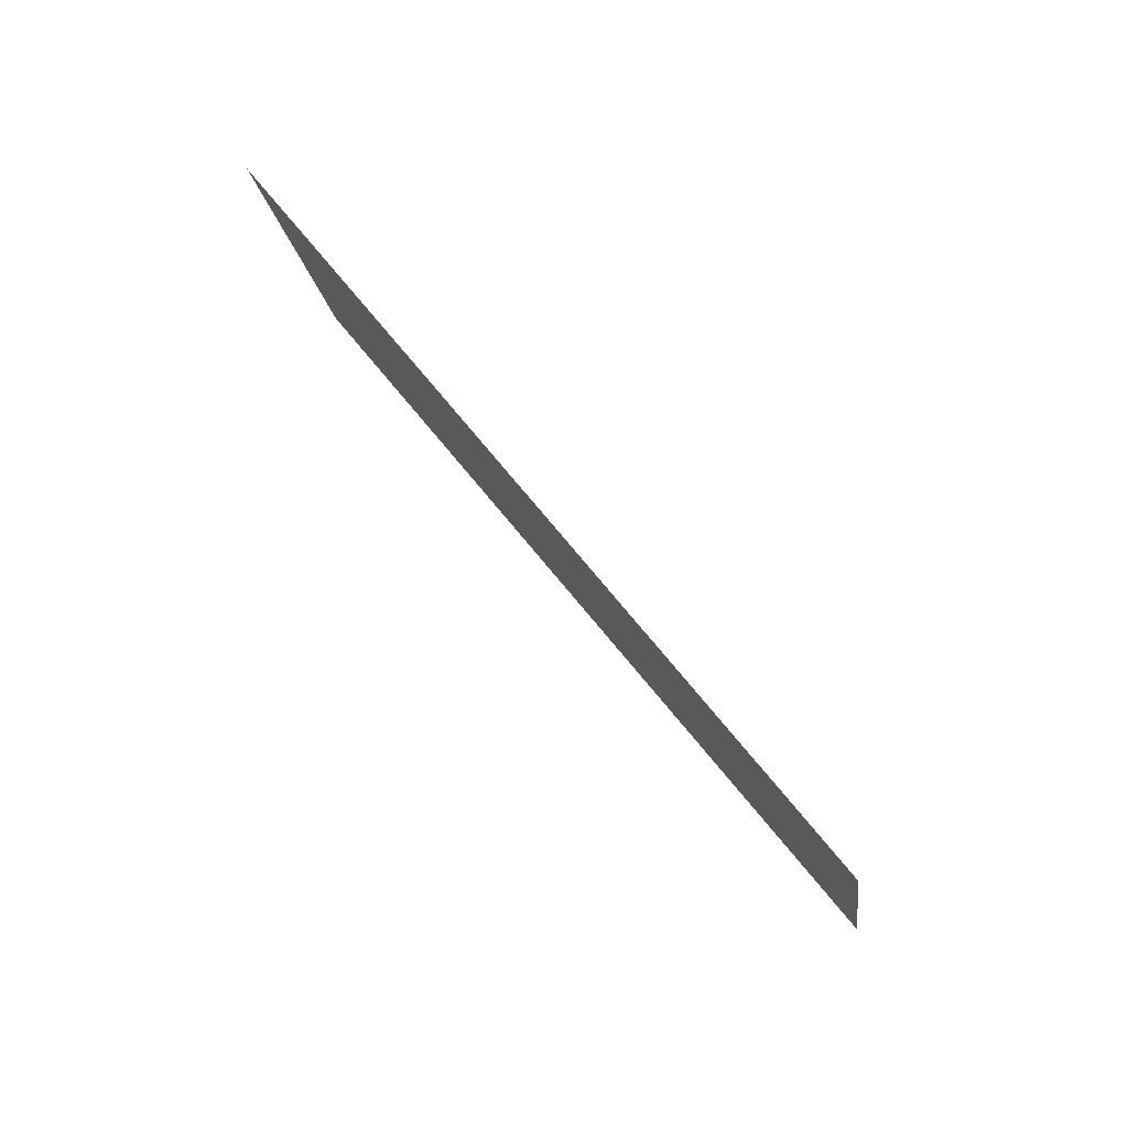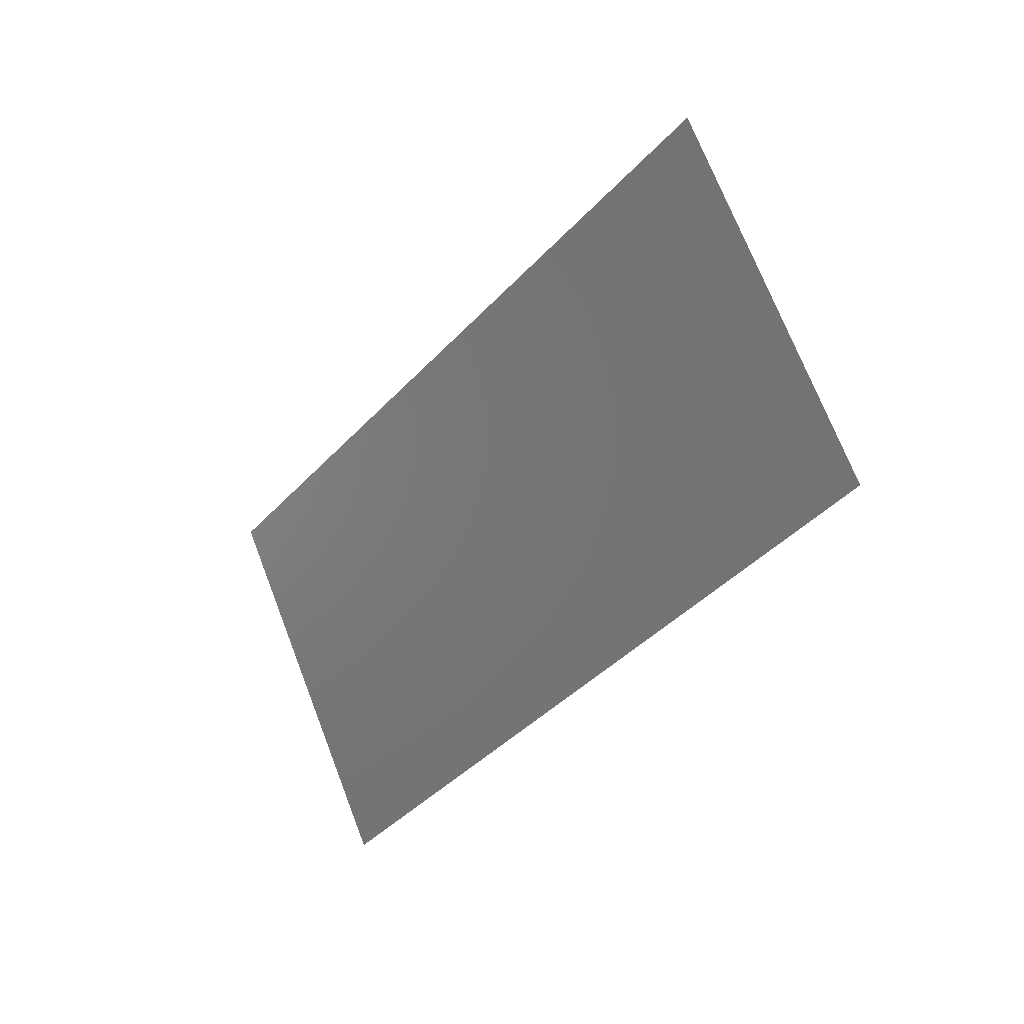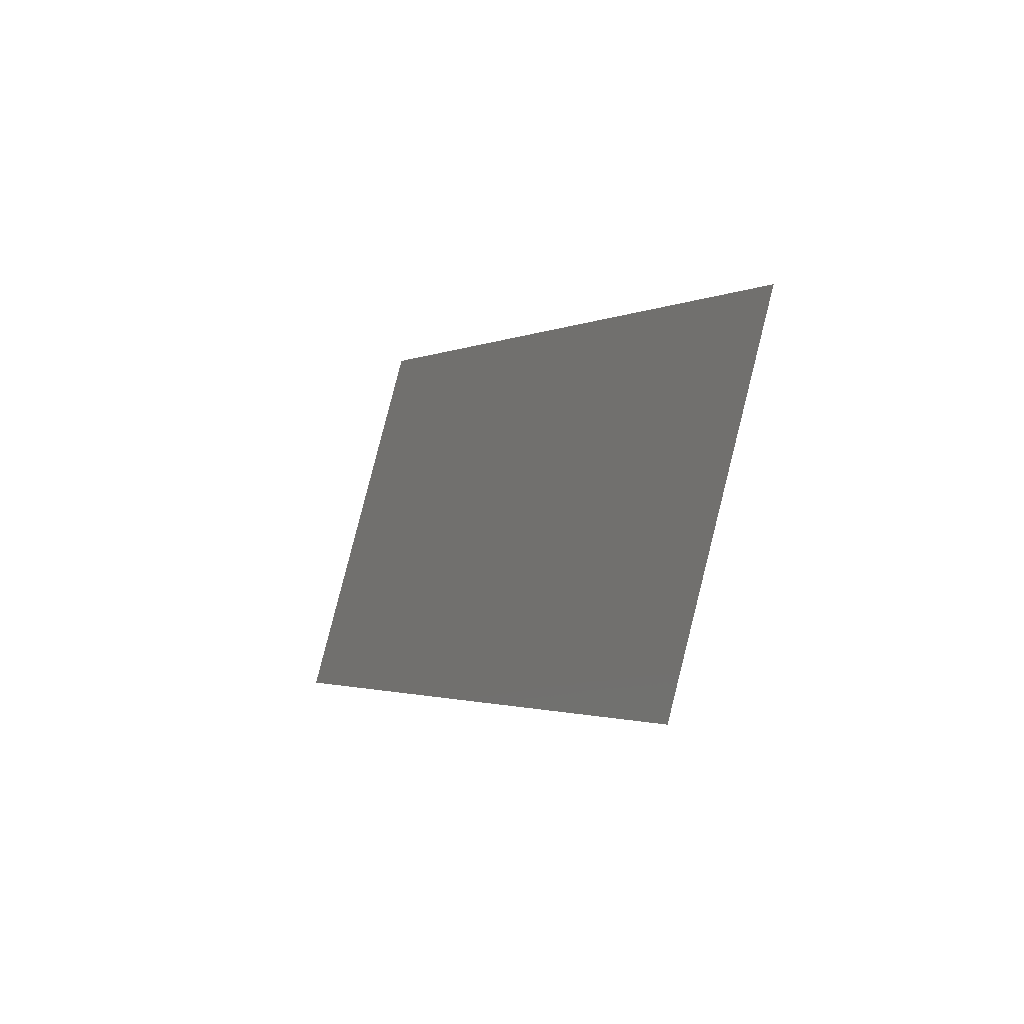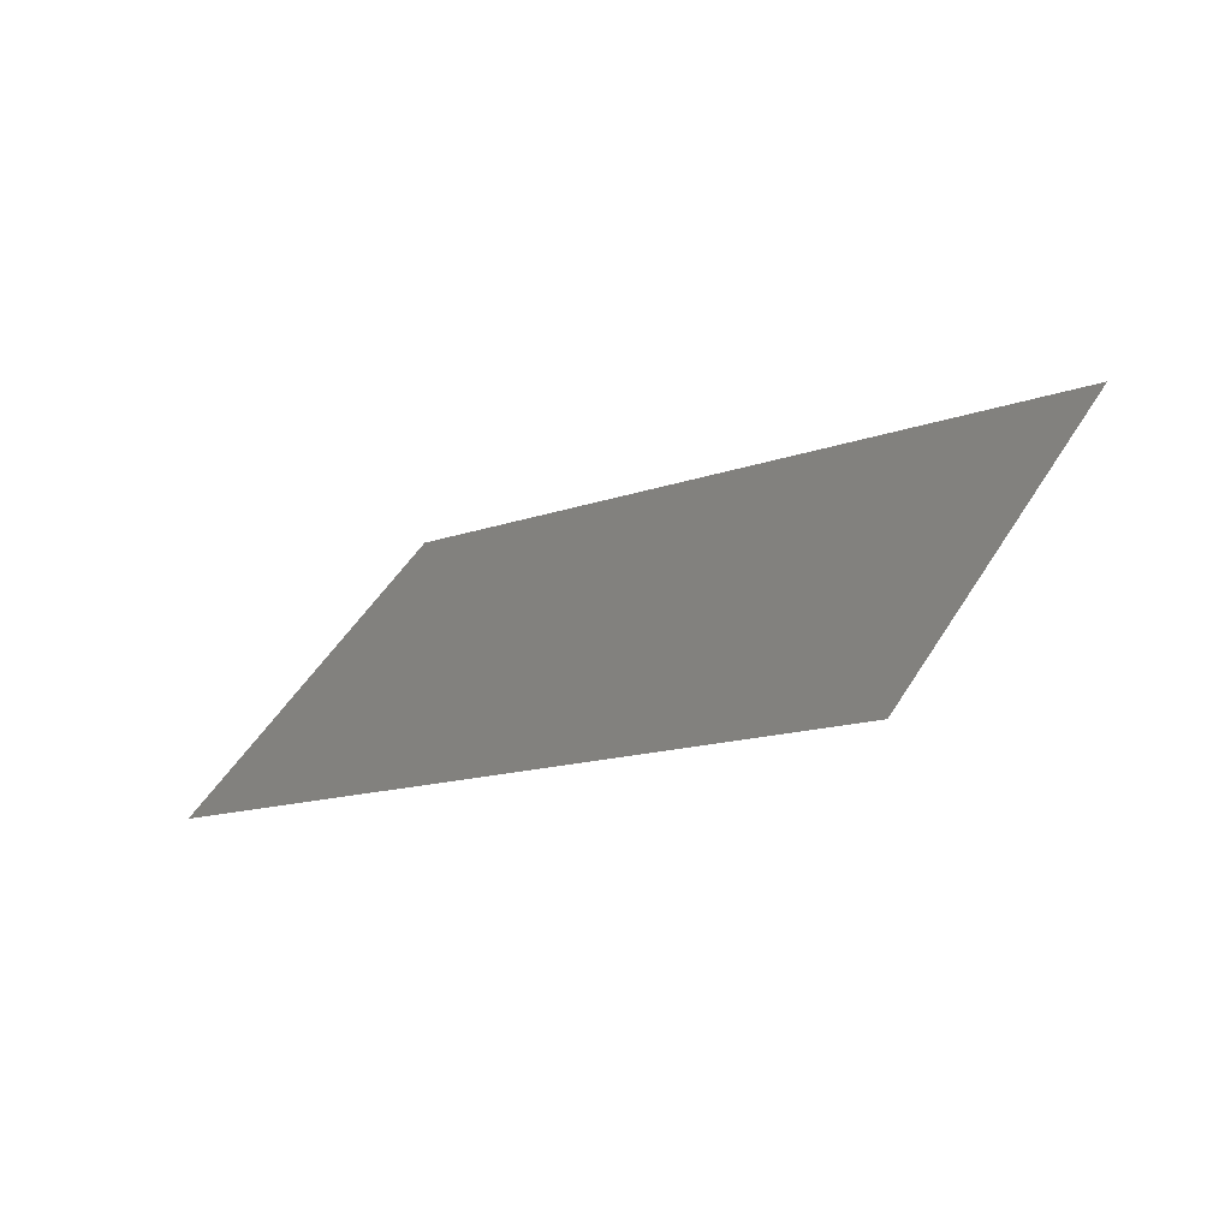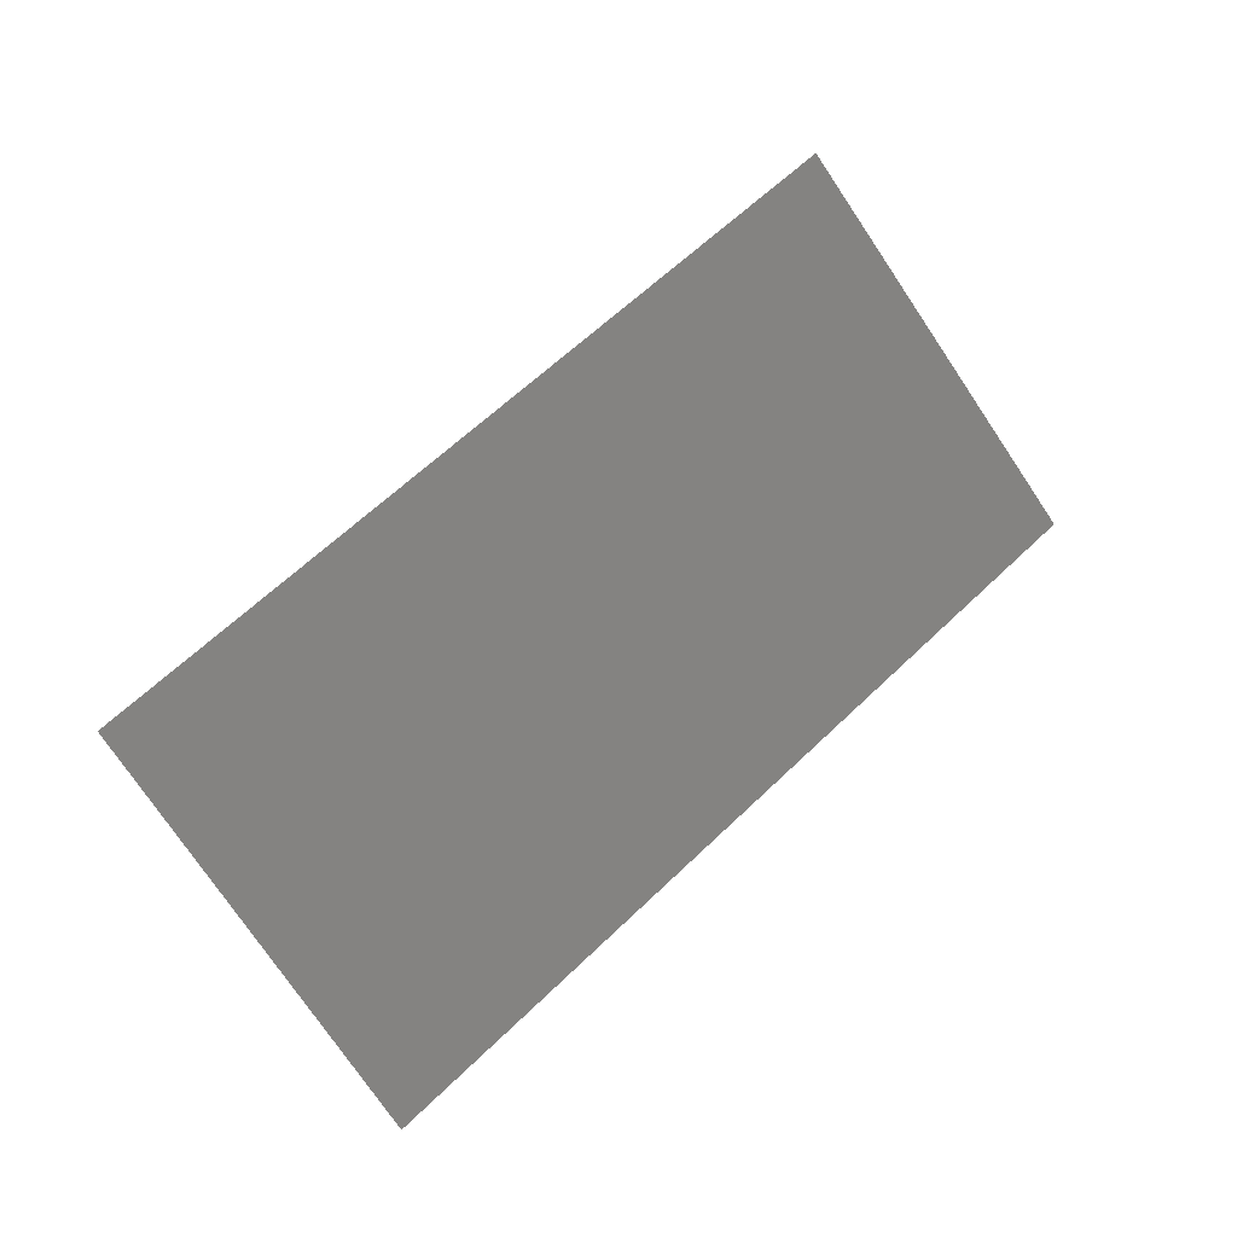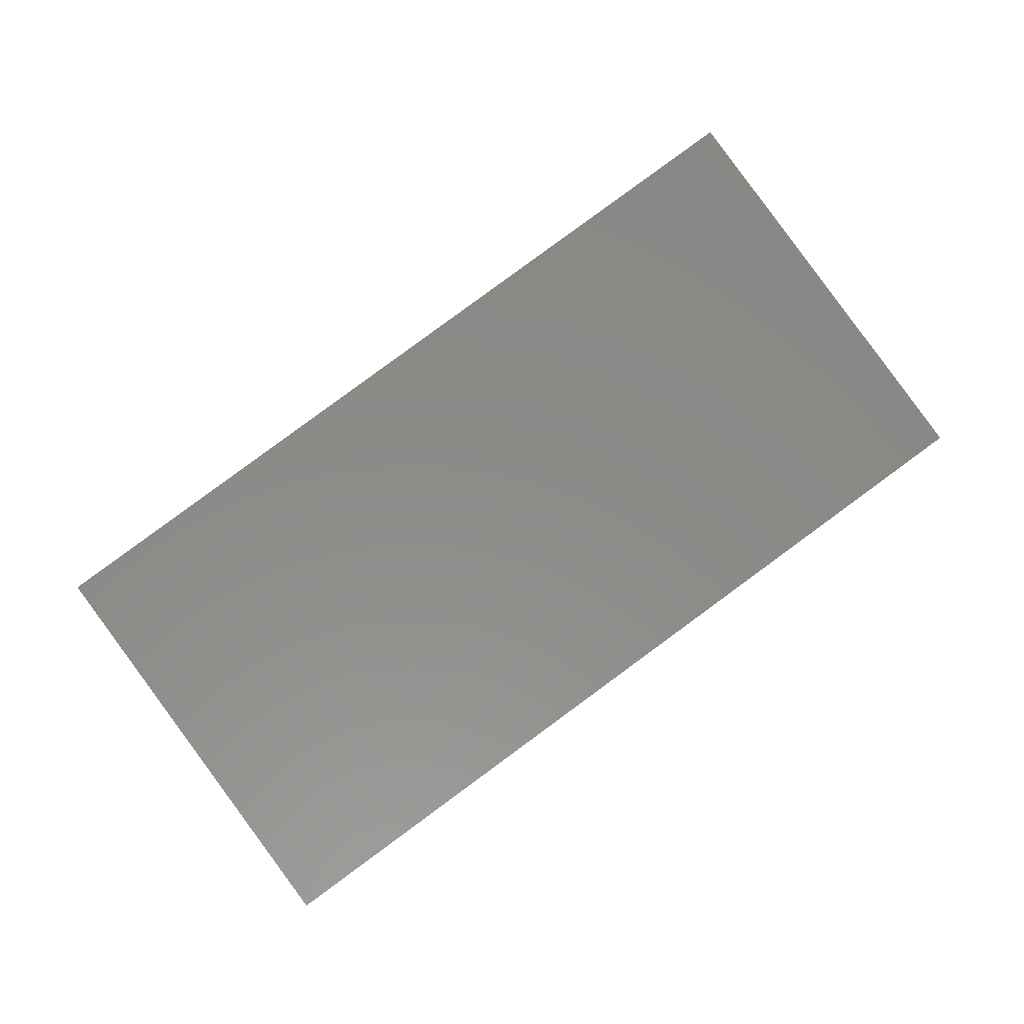
<metadata>
{"format":"stl","ext":"stl","renderer":"f3d","projection":"perspective","resolution":1024,"background":"white","views":[{"elev":-41.9,"azim":31.2,"up":"+Z"},{"elev":9.4,"azim":105.7,"up":"+Y"},{"elev":-42.7,"azim":-61.8,"up":"+Y"},{"elev":78.7,"azim":-122.5,"up":"+Z"},{"elev":-38.6,"azim":-116.9,"up":"+Z"},{"elev":-0.7,"azim":57.4,"up":"+Y"}]}
</metadata>
<code>
# stl→obj: 4 verts, 2 faces
v -224.7 679 -564.4
v -225.3 680.5 -563.5
v -226.7 678.3 -560.9
v -226.1 676.8 -561.7
f 1 2 3
f 1 3 4

</code>
